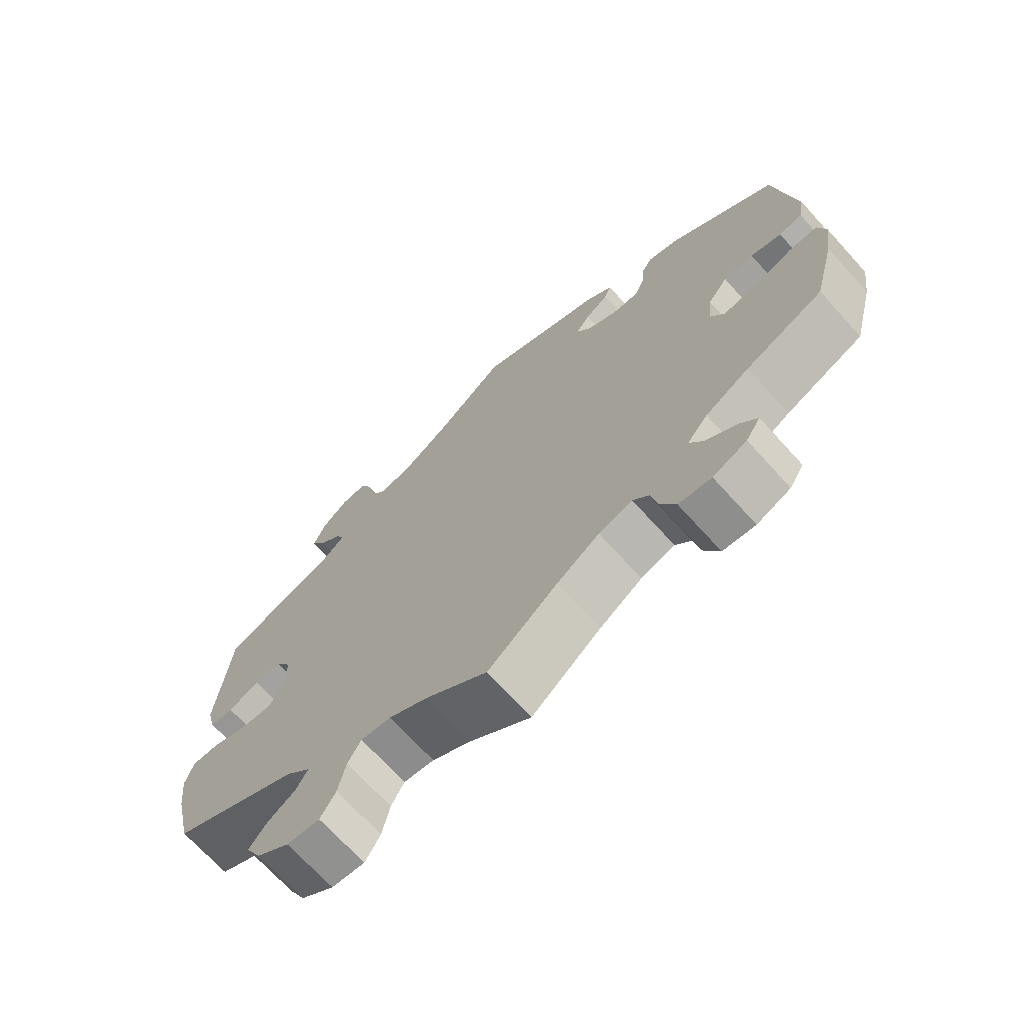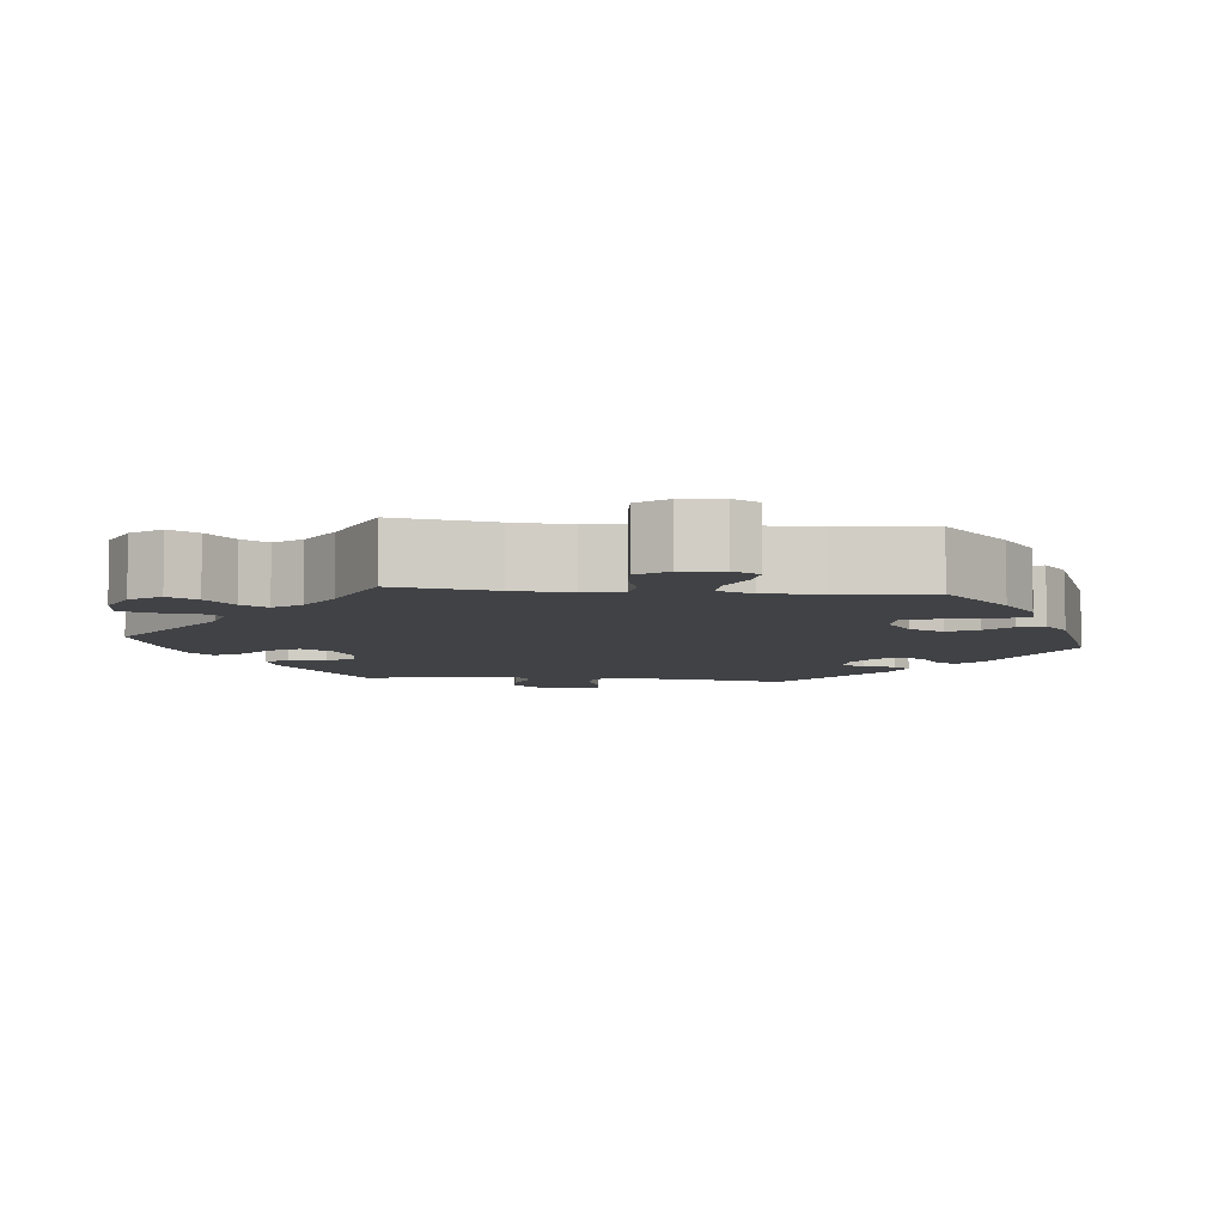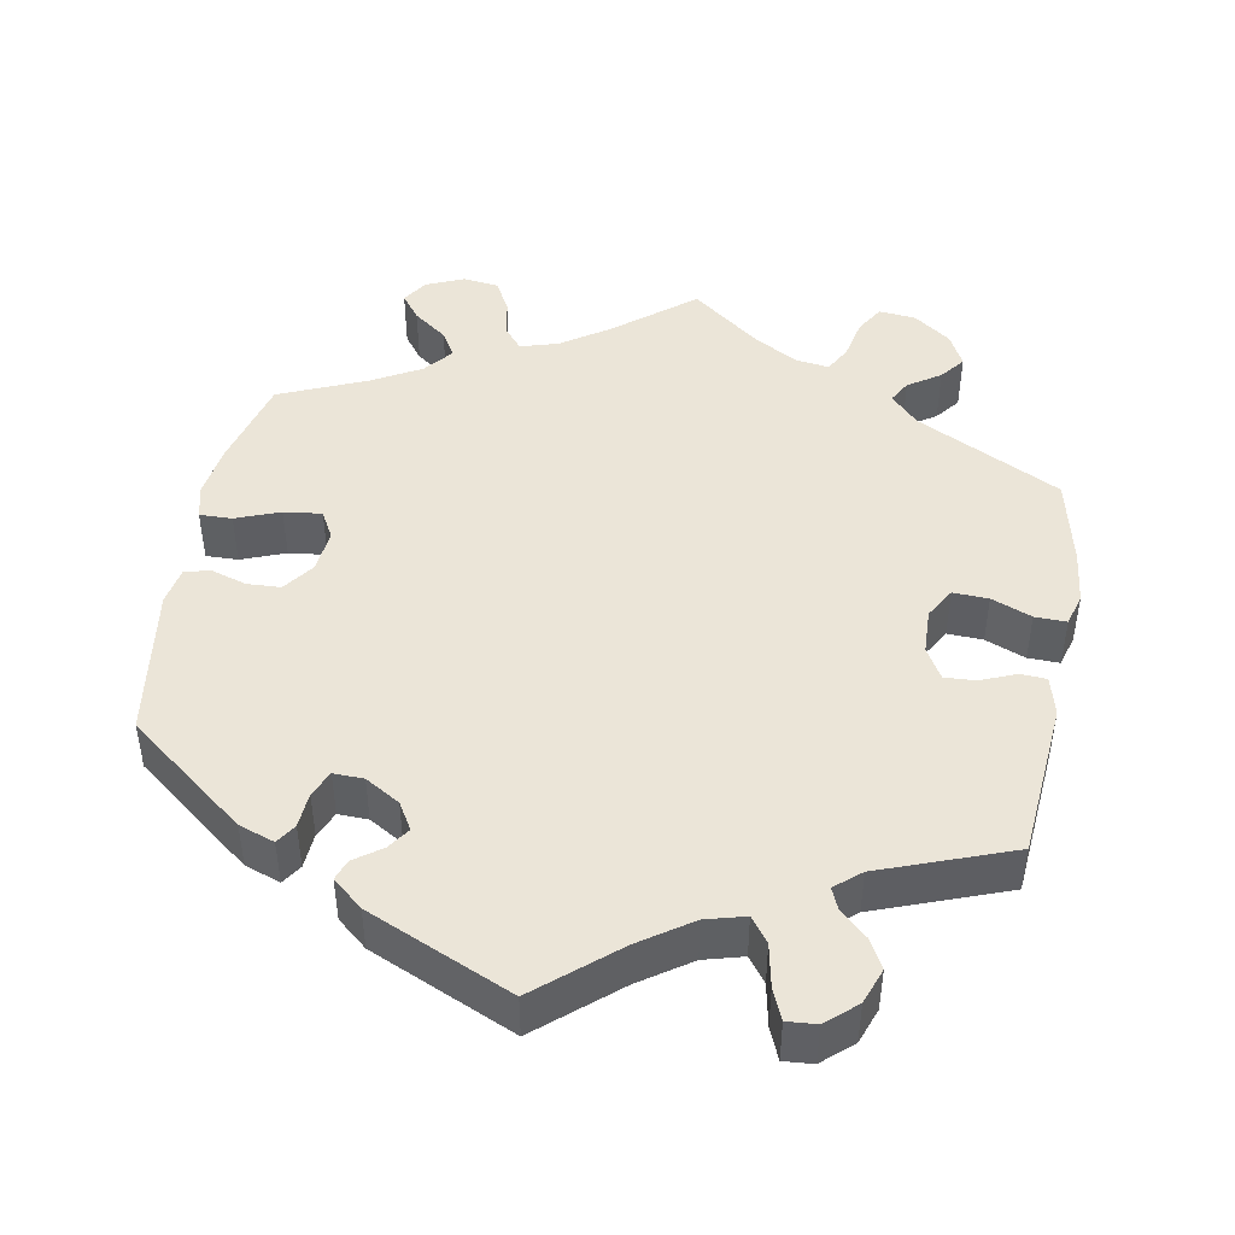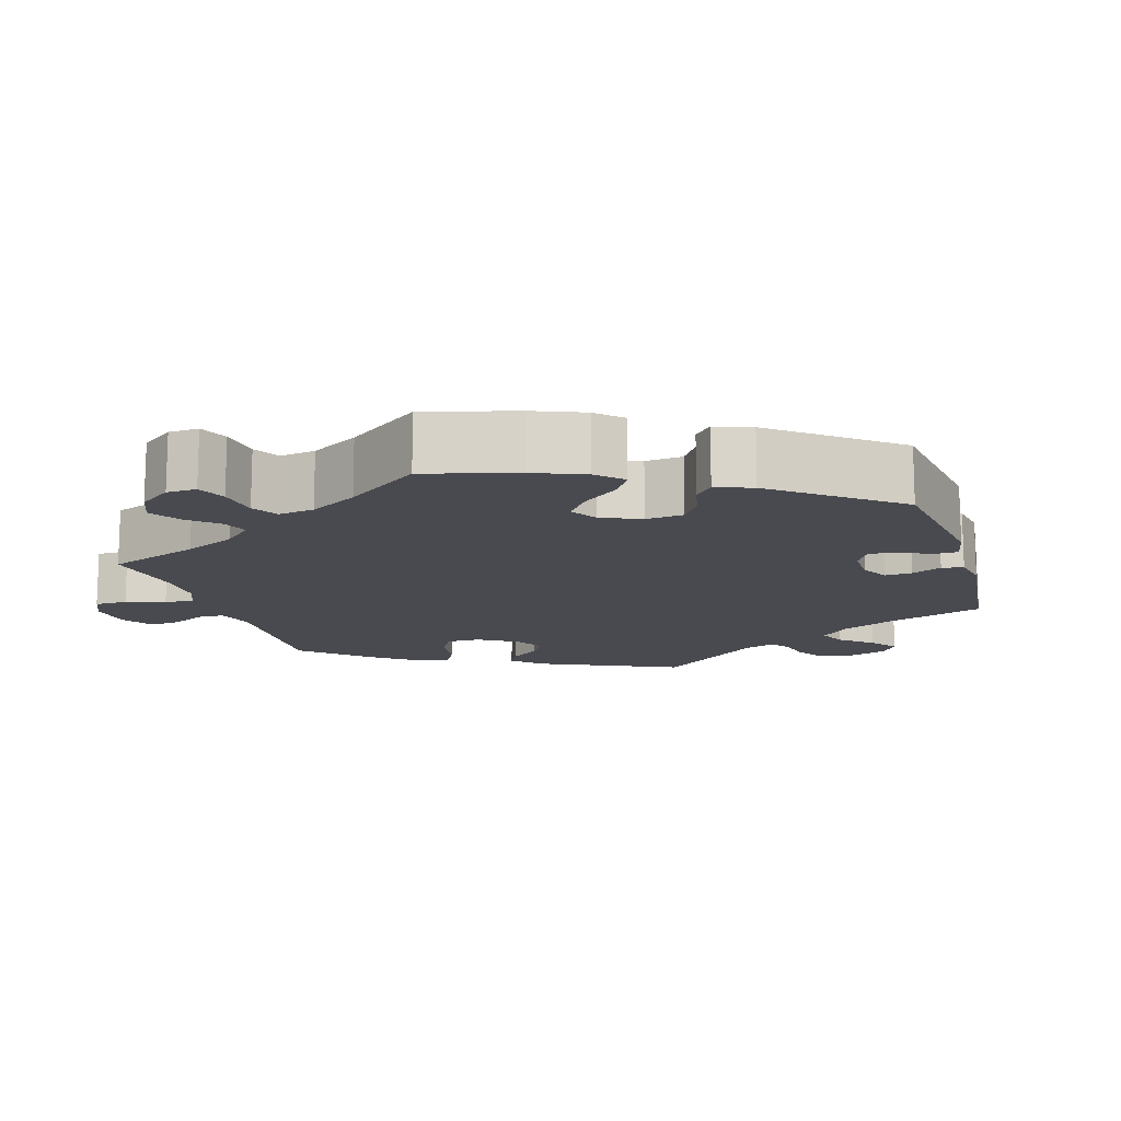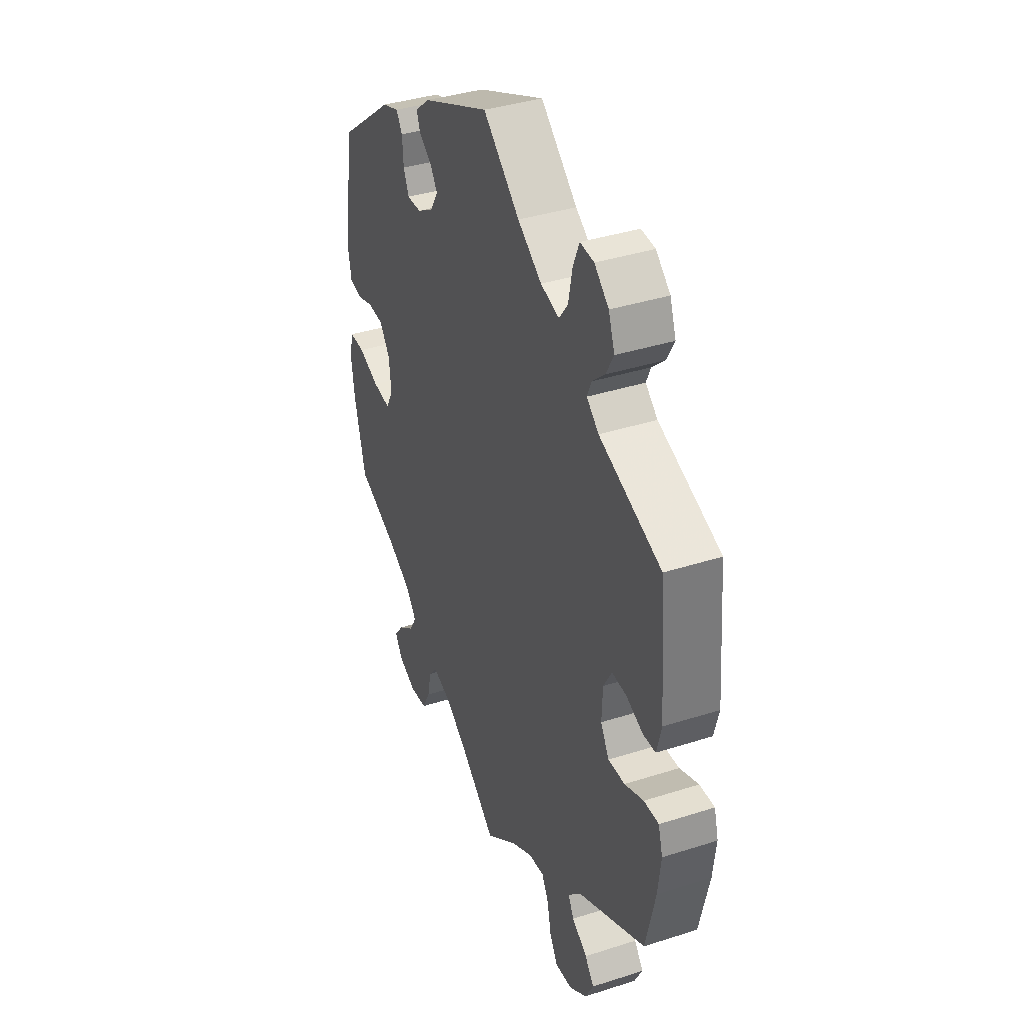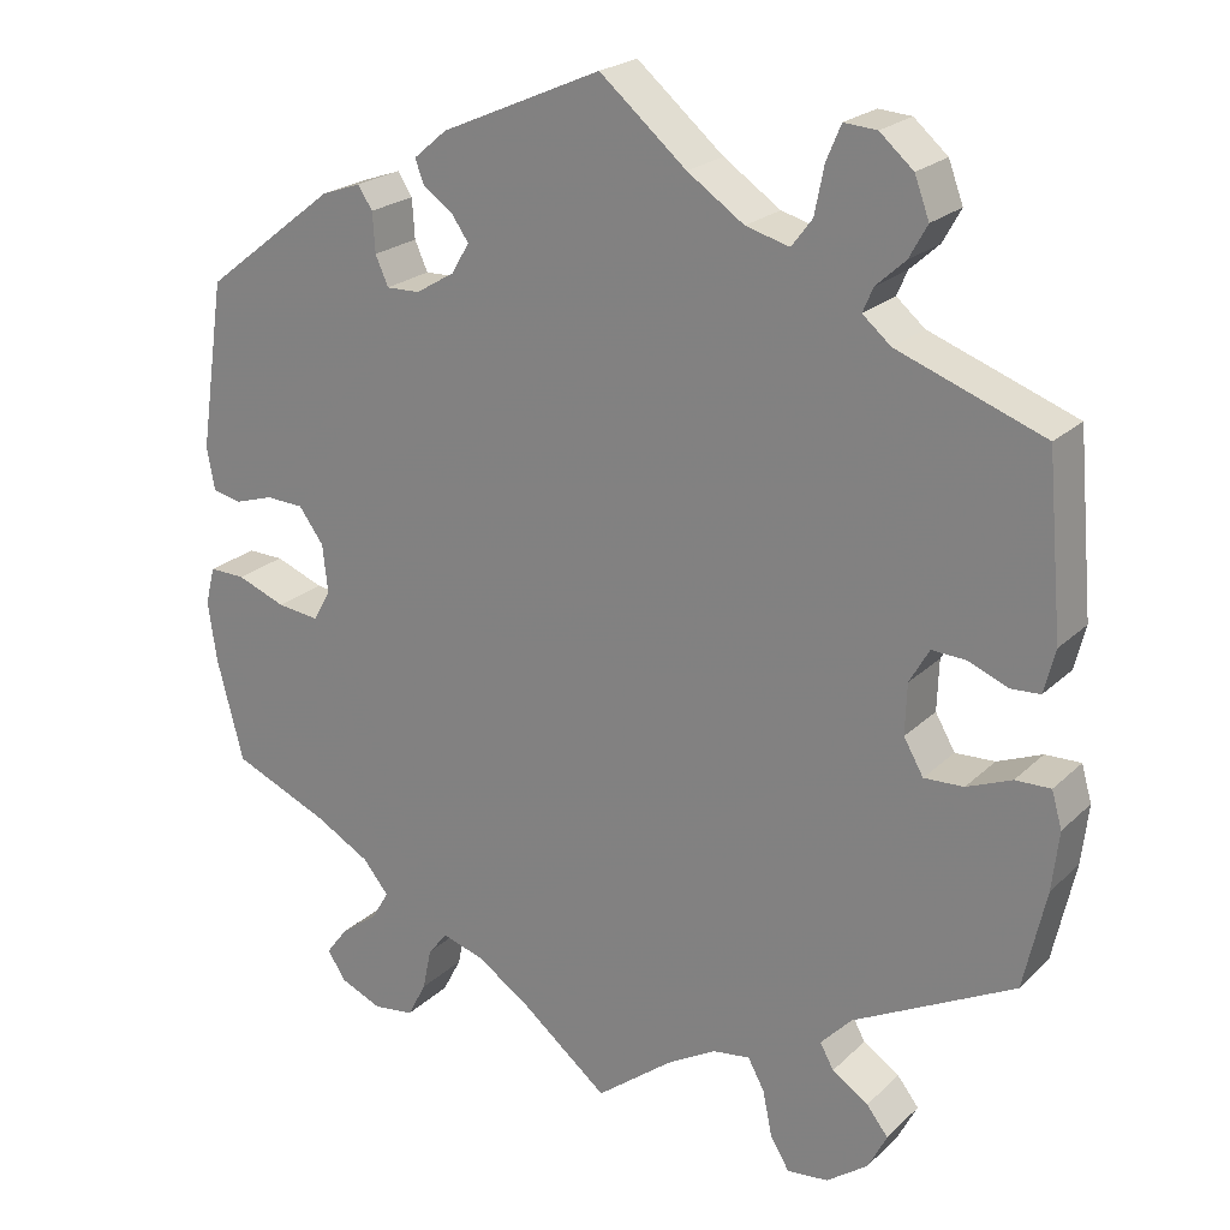
<metadata>
{"format":"obj","ext":"obj","renderer":"f3d","projection":"perspective","resolution":1024,"background":"white","views":[{"elev":-70.5,"azim":-137.7,"up":"+Z"},{"elev":-6.7,"azim":-156.1,"up":"+Y"},{"elev":45.6,"azim":10.3,"up":"+Y"},{"elev":-13.5,"azim":-103.1,"up":"+Y"},{"elev":38.2,"azim":67.9,"up":"+Z"},{"elev":22.3,"azim":32.7,"up":"+Z"}]}
</metadata>
<code>
v 0.101 0.07 0.492
v 0.167 0.07 0.447
v 0.218 0.07 0.433
v 0.242 0.07 0.465
v 0.253 0.07 0.52
v 0.27 0.07 0.56
v 0.308 0.07 0.557
v 0.347 0.07 0.523
v 0.364 0.07 0.477
v 0.343 0.07 0.439
v 0.309 0.07 0.408
v 0.297 0.07 0.38
v 0.33 0.07 0.352
v 0.5 0.07 0.289
v 0.518 0.07 0.085
v 0.505 0.07 0.034
v 0.471 0.07 0.032
v 0.425 0.07 0.051
v 0.385 0.07 0.053
v 0.362 0.07 0.013
v 0.36 0.07 -0.046
v 0.383 0.07 -0.086
v 0.429 0.07 -0.084
v 0.481 0.07 -0.063
v 0.522 0.07 -0.062
v 0.534 0.07 -0.104
v 0.526 0.07 -0.173
v 0.5 0.07 -0.289
v 0.313 0.07 -0.385
v 0.277 0.07 -0.423
v 0.293 0.07 -0.452
v 0.335 0.07 -0.48
v 0.36 0.07 -0.512
v 0.338 0.07 -0.555
v 0.29 0.07 -0.59
v 0.242 0.07 -0.595
v 0.22 0.07 -0.558
v 0.209 0.07 -0.505
v 0.19 0.07 -0.47
v 0.146 0.07 -0.476
v 0.089 0.07 -0.509
v 0 0.07 -0.578
v -0.101 0.07 -0.496
v -0.163 0.07 -0.454
v -0.212 0.07 -0.439
v -0.235 0.07 -0.467
v -0.245 0.07 -0.516
v -0.267 0.07 -0.558
v -0.314 0.07 -0.564
v -0.363 0.07 -0.543
v -0.384 0.07 -0.51
v -0.359 0.07 -0.477
v -0.315 0.07 -0.444
v -0.295 0.07 -0.41
v -0.325 0.07 -0.373
v -0.389 0.07 -0.337
v -0.501 0.07 -0.289
v -0.532 0.07 -0.17
v -0.542 0.07 -0.1
v -0.531 0.07 -0.056
v -0.489 0.07 -0.057
v -0.432 0.07 -0.079
v -0.383 0.07 -0.085
v -0.363 0.07 -0.049
v -0.369 0.07 0.007
v -0.398 0.07 0.047
v -0.442 0.07 0.049
v -0.487 0.07 0.035
v -0.521 0.07 0.042
v -0.53 0.07 0.092
v -0.501 0.07 0.289
v -0.347 0.07 0.409
v -0.301 0.07 0.425
v -0.284 0.07 0.399
v -0.281 0.07 0.353
v -0.266 0.07 0.319
v -0.227 0.07 0.32
v -0.182 0.07 0.347
v -0.161 0.07 0.382
v -0.181 0.07 0.411
v -0.216 0.07 0.436
v -0.226 0.07 0.463
v -0.187 0.07 0.496
v 0 0.07 0.578
v 0.101 0 0.492
v 0.167 0 0.447
v 0.218 0 0.433
v 0.242 0 0.465
v 0.253 0 0.52
v 0.27 0 0.56
v 0.308 0 0.557
v 0.347 0 0.523
v 0.364 0 0.477
v 0.343 0 0.439
v 0.309 0 0.408
v 0.297 0 0.38
v 0.33 0 0.352
v 0.5 0 0.289
v 0.518 0 0.085
v 0.505 0 0.034
v 0.471 0 0.032
v 0.425 0 0.051
v 0.385 0 0.053
v 0.362 0 0.013
v 0.36 0 -0.046
v 0.383 0 -0.086
v 0.429 0 -0.084
v 0.481 0 -0.063
v 0.522 0 -0.062
v 0.534 0 -0.104
v 0.526 0 -0.173
v 0.5 0 -0.289
v 0.313 0 -0.385
v 0.277 0 -0.423
v 0.293 0 -0.452
v 0.335 0 -0.48
v 0.36 0 -0.512
v 0.338 0 -0.555
v 0.29 0 -0.59
v 0.242 0 -0.595
v 0.22 0 -0.558
v 0.209 0 -0.505
v 0.19 0 -0.47
v 0.146 0 -0.476
v 0.089 0 -0.509
v 0 0 -0.578
v -0.101 0 -0.496
v -0.163 0 -0.454
v -0.212 0 -0.439
v -0.235 0 -0.467
v -0.245 0 -0.516
v -0.267 0 -0.558
v -0.314 0 -0.564
v -0.363 0 -0.543
v -0.384 0 -0.51
v -0.359 0 -0.477
v -0.315 0 -0.444
v -0.295 0 -0.41
v -0.325 0 -0.373
v -0.389 0 -0.337
v -0.501 0 -0.289
v -0.532 0 -0.17
v -0.542 0 -0.1
v -0.531 0 -0.056
v -0.489 0 -0.057
v -0.432 0 -0.079
v -0.383 0 -0.085
v -0.363 0 -0.049
v -0.369 0 0.007
v -0.398 0 0.047
v -0.442 0 0.049
v -0.487 0 0.035
v -0.521 0 0.042
v -0.53 0 0.092
v -0.501 0 0.289
v -0.347 0 0.409
v -0.301 0 0.425
v -0.284 0 0.399
v -0.281 0 0.353
v -0.266 0 0.319
v -0.227 0 0.32
v -0.182 0 0.347
v -0.161 0 0.382
v -0.181 0 0.411
v -0.216 0 0.436
v -0.226 0 0.463
v -0.187 0 0.496
v 0 0 0.578
f 83 84 1
f 80 81 82 83
f 79 80 83 1
f 78 79 1 2
f 77 78 2 3
f 72 73 74 75
f 72 75 76
f 71 72 76
f 70 71 76 77
f 67 68 69 70
f 66 67 70 77
f 59 60 61 62
f 59 62 63
f 56 57 58 59
f 55 56 59 63
f 54 55 63 64
f 50 51 52 53
f 50 53 54
f 49 50 54
f 46 47 48 49
f 46 49 54
f 45 46 54 64
f 41 42 43
f 40 41 43 44
f 39 40 44 45
f 35 36 37 38
f 35 38 39
f 34 35 39
f 31 32 33 34
f 30 31 34 39
f 29 30 39 45
f 23 24 25 26
f 22 23 26 27
f 15 16 17 18
f 13 14 15 18
f 12 13 18 19
f 8 9 10 11
f 8 11 12
f 7 8 12
f 4 5 6 7
f 4 7 12
f 3 4 12 19
f 65 66 77 3
f 22 27 28 29
f 21 22 29 45
f 20 21 45 64
f 20 64 65
f 3 19 20 65
f 85 168 167
f 167 166 165 164
f 85 167 164 163
f 86 85 163 162
f 87 86 162 161
f 159 158 157 156
f 160 159 156
f 160 156 155
f 161 160 155 154
f 154 153 152 151
f 161 154 151 150
f 146 145 144 143
f 147 146 143
f 143 142 141 140
f 147 143 140 139
f 148 147 139 138
f 137 136 135 134
f 138 137 134
f 138 134 133
f 133 132 131 130
f 138 133 130
f 148 138 130 129
f 127 126 125
f 128 127 125 124
f 129 128 124 123
f 122 121 120 119
f 123 122 119
f 123 119 118
f 118 117 116 115
f 123 118 115 114
f 129 123 114 113
f 110 109 108 107
f 111 110 107 106
f 102 101 100 99
f 102 99 98 97
f 103 102 97 96
f 95 94 93 92
f 96 95 92
f 96 92 91
f 91 90 89 88
f 96 91 88
f 103 96 88 87
f 87 161 150 149
f 113 112 111 106
f 129 113 106 105
f 148 129 105 104
f 149 148 104
f 149 104 103 87
f 1 85 86 2
f 2 86 87 3
f 3 87 88 4
f 4 88 89 5
f 5 89 90 6
f 6 90 91 7
f 7 91 92 8
f 8 92 93 9
f 9 93 94 10
f 10 94 95 11
f 11 95 96 12
f 12 96 97 13
f 13 97 98 14
f 14 98 99 15
f 15 99 100 16
f 16 100 101 17
f 17 101 102 18
f 18 102 103 19
f 19 103 104 20
f 20 104 105 21
f 21 105 106 22
f 22 106 107 23
f 23 107 108 24
f 24 108 109 25
f 25 109 110 26
f 26 110 111 27
f 27 111 112 28
f 28 112 113 29
f 29 113 114 30
f 30 114 115 31
f 31 115 116 32
f 32 116 117 33
f 33 117 118 34
f 34 118 119 35
f 35 119 120 36
f 36 120 121 37
f 37 121 122 38
f 38 122 123 39
f 39 123 124 40
f 40 124 125 41
f 41 125 126 42
f 42 126 127 43
f 43 127 128 44
f 44 128 129 45
f 45 129 130 46
f 46 130 131 47
f 47 131 132 48
f 48 132 133 49
f 49 133 134 50
f 50 134 135 51
f 51 135 136 52
f 52 136 137 53
f 53 137 138 54
f 54 138 139 55
f 55 139 140 56
f 56 140 141 57
f 57 141 142 58
f 58 142 143 59
f 59 143 144 60
f 60 144 145 61
f 61 145 146 62
f 62 146 147 63
f 63 147 148 64
f 64 148 149 65
f 65 149 150 66
f 66 150 151 67
f 67 151 152 68
f 68 152 153 69
f 69 153 154 70
f 70 154 155 71
f 71 155 156 72
f 72 156 157 73
f 73 157 158 74
f 74 158 159 75
f 75 159 160 76
f 76 160 161 77
f 77 161 162 78
f 78 162 163 79
f 79 163 164 80
f 80 164 165 81
f 81 165 166 82
f 82 166 167 83
f 83 167 168 84
f 84 168 85 1

</code>
